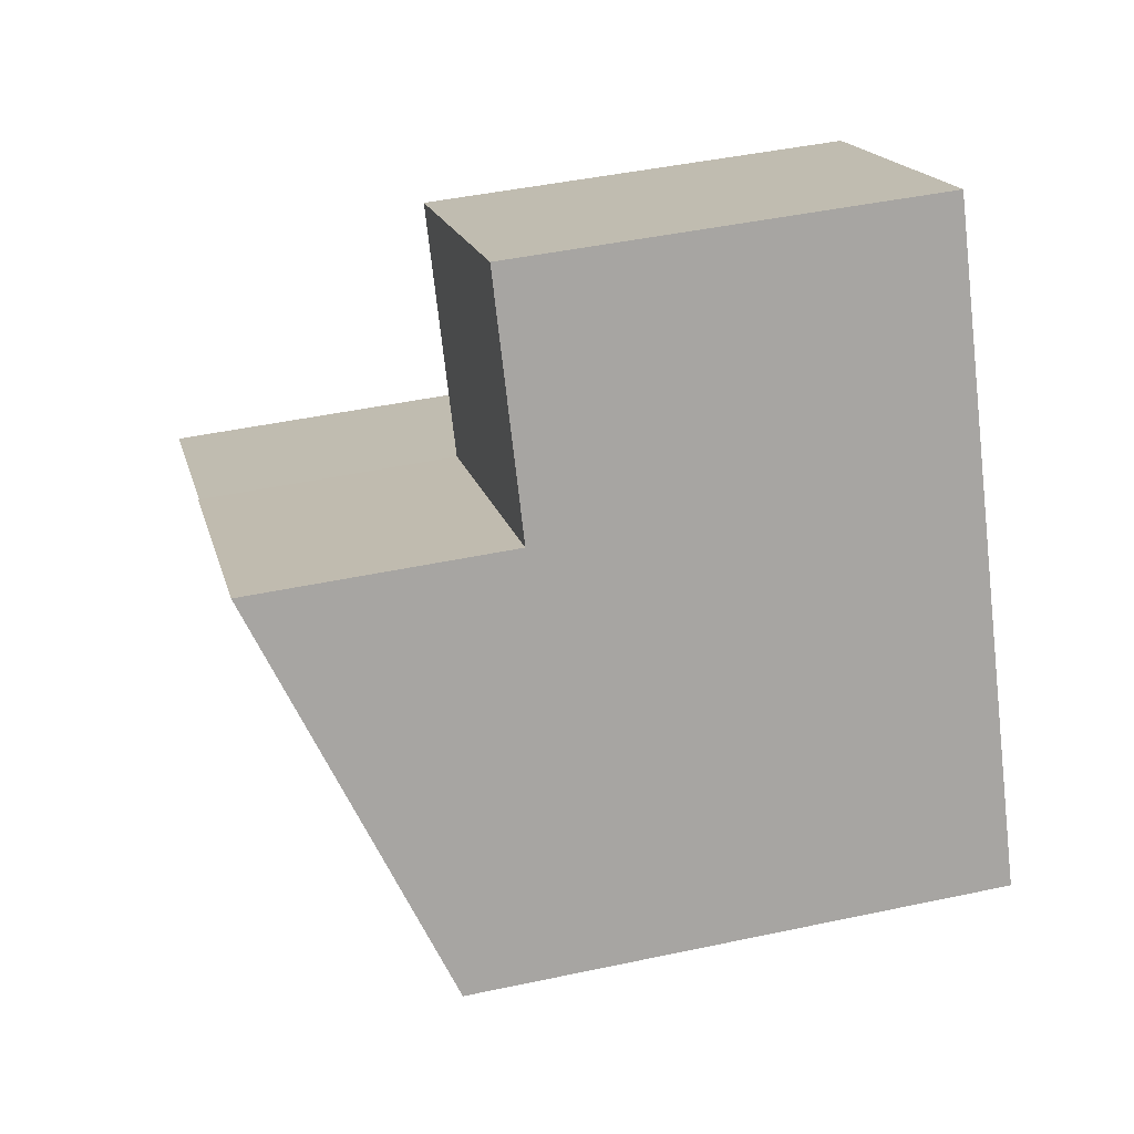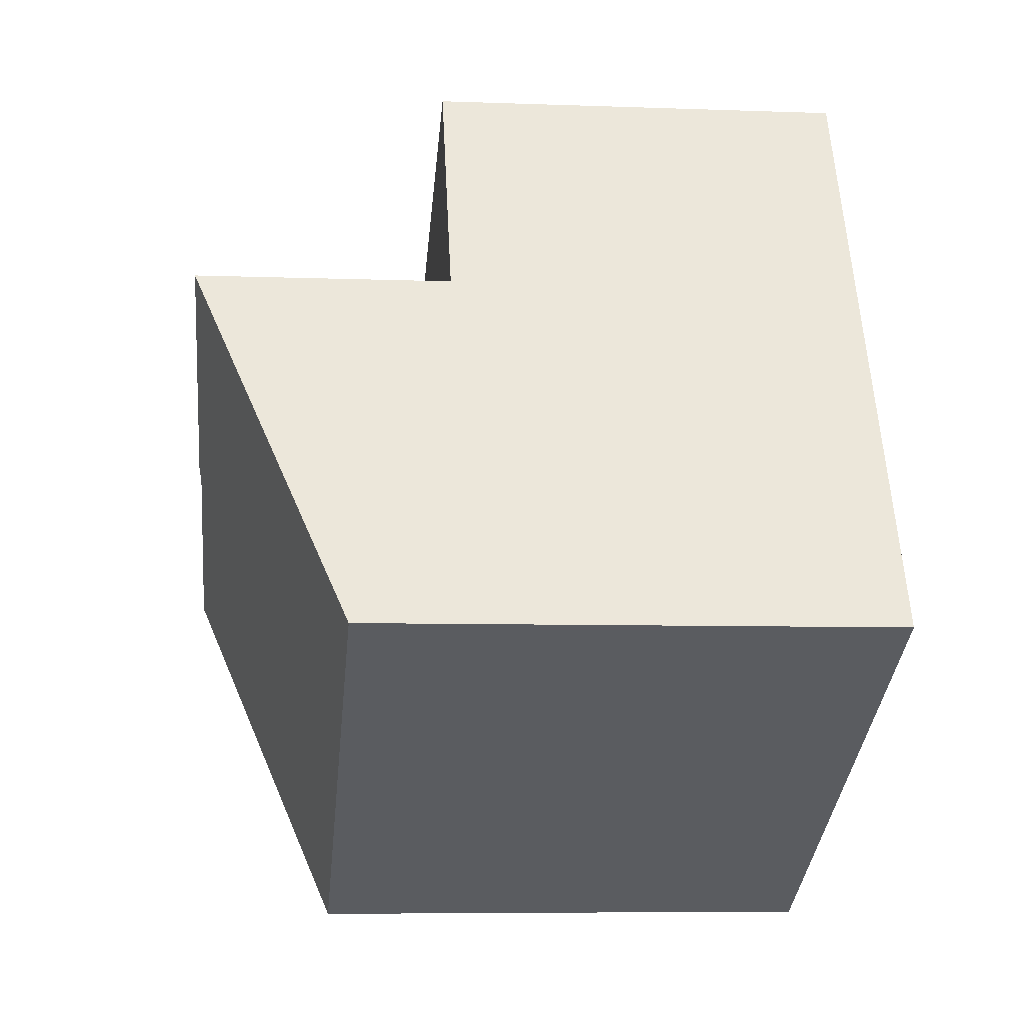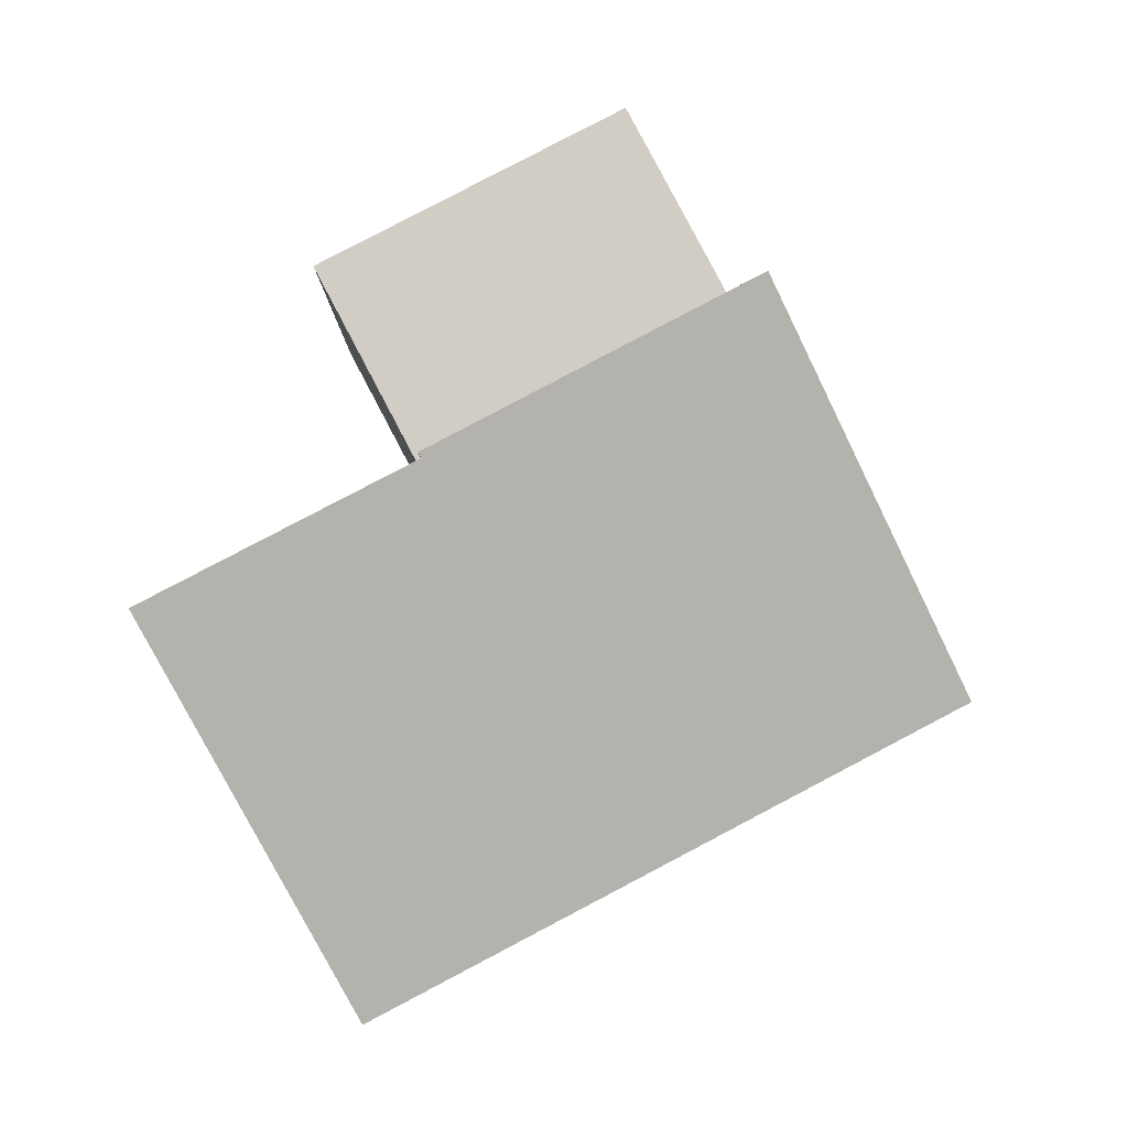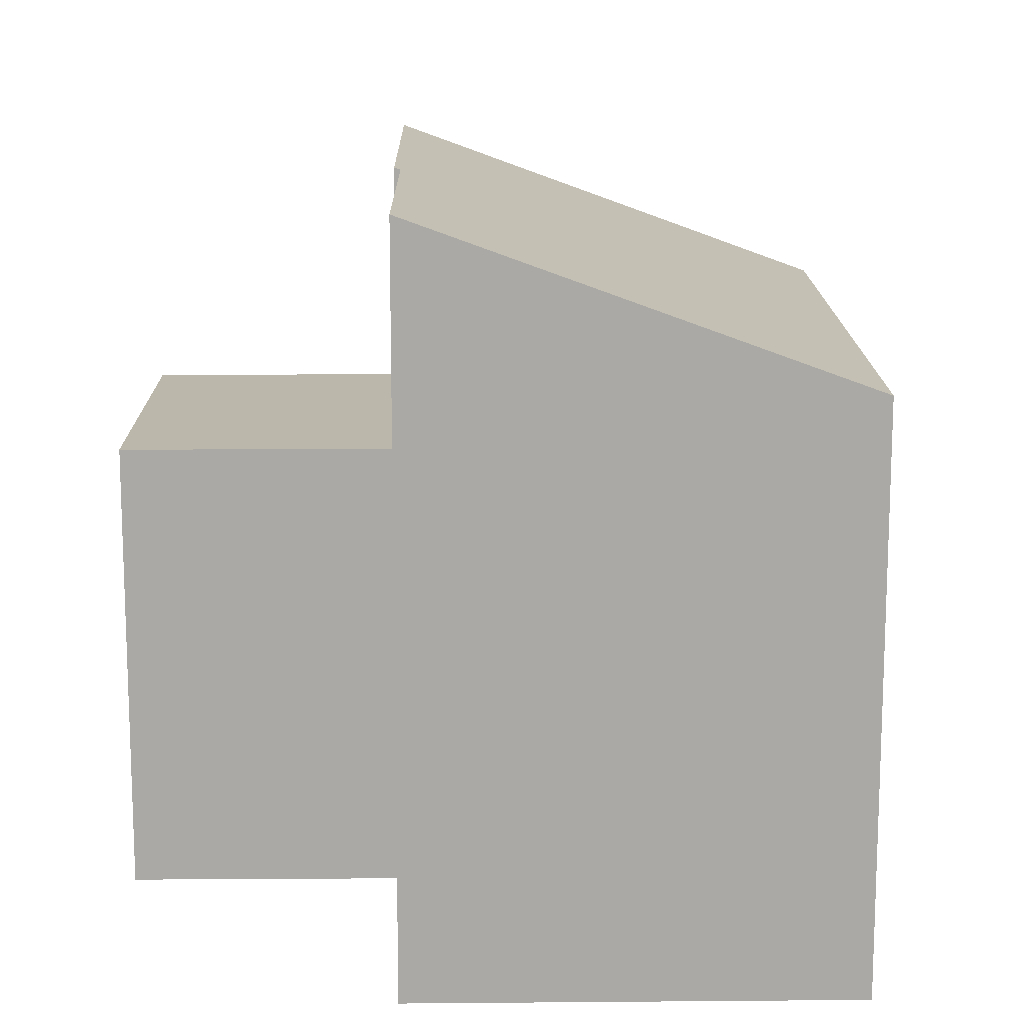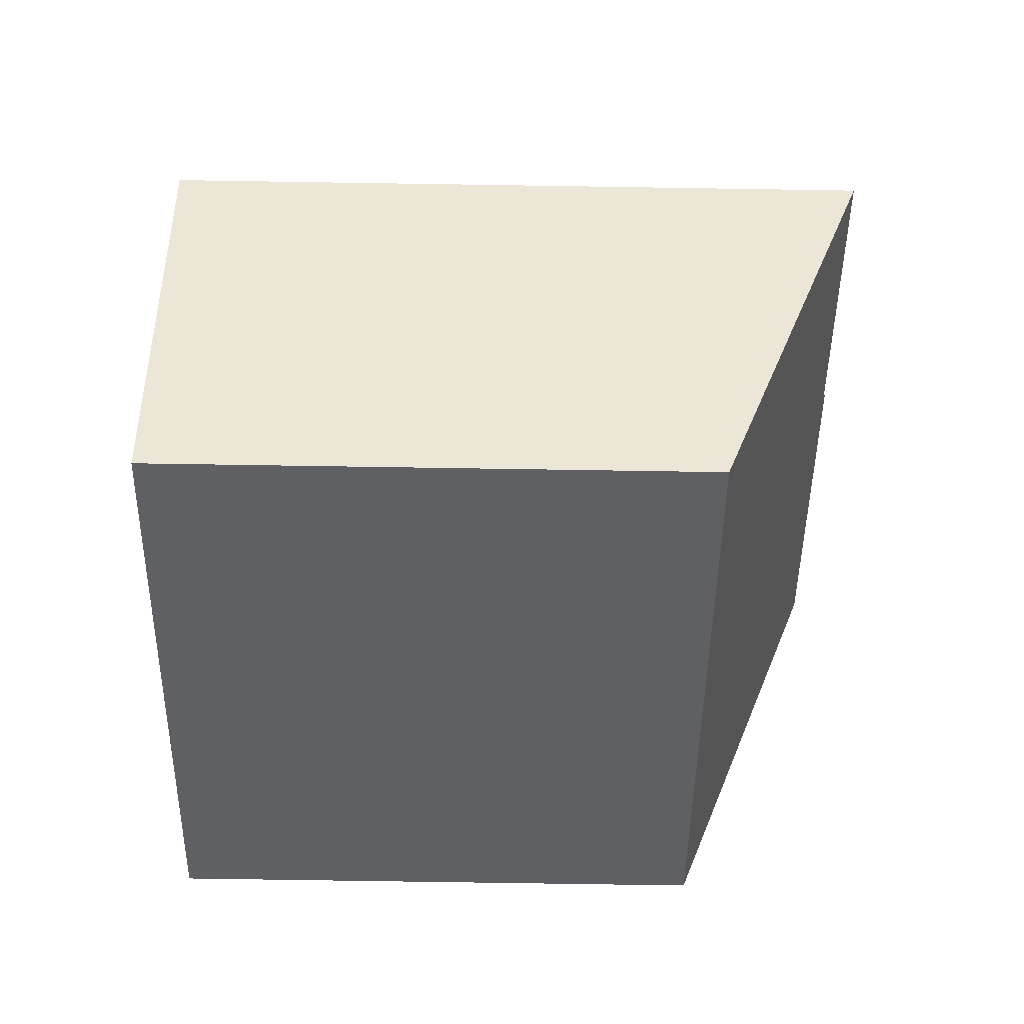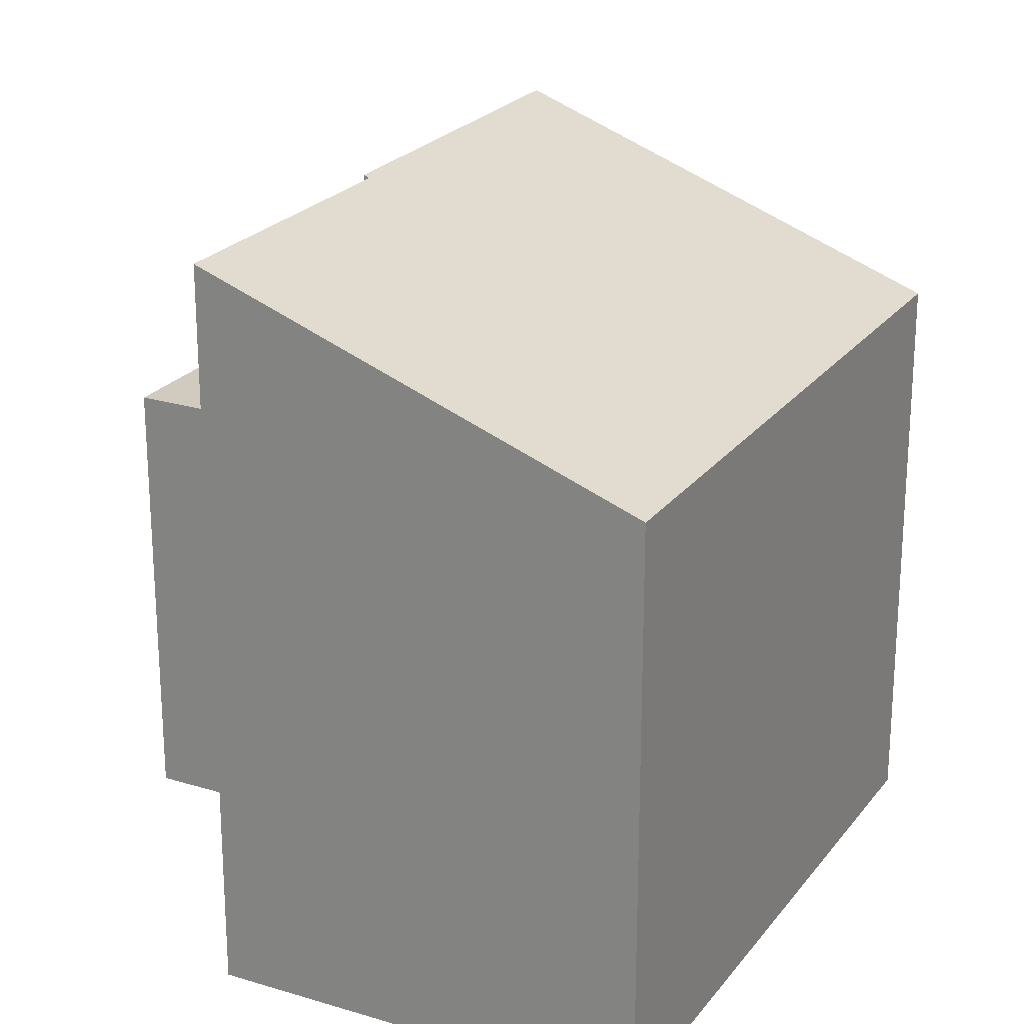
<metadata>
{"format":"obj","ext":"obj","renderer":"f3d","projection":"perspective","resolution":1024,"background":"white","views":[{"elev":44.6,"azim":-104.0,"up":"+Z"},{"elev":-6.9,"azim":-96.1,"up":"+Z"},{"elev":-7.0,"azim":-179.7,"up":"+Z"},{"elev":14.5,"azim":117.0,"up":"+Y"},{"elev":-72.4,"azim":89.1,"up":"+Z"},{"elev":23.3,"azim":145.2,"up":"+Y"}]}
</metadata>
<code>
v  8.784 8.479 -4.618
v  7.943 10.85 3.149
v  11.84 10.86 1.119
v  7.854 10.85 3.195
v  3.065 10.88 5.815
v  7.896 10.88 3.275
v  4.92 8.479 -2.587
v  0 8.479 5.192e-16
v  3.065 -3.561e-16 5.815
v  0 0 0
v  7.896 -2.005e-16 3.275
v  7.854 -1.956e-16 3.195
v  11.84 -6.852e-17 1.119
v  7.943 -1.928e-16 3.149
v  8.784 2.828e-16 -4.618
v  4.92 1.584e-16 -2.587
v  7.896 6.75 3.275
v  4.953 6.75 9.398
v  9.796 6.75 6.879
v  3.065 6.75 5.815
v  4.953 -5.755e-16 9.398
v  9.796 -4.212e-16 6.879
g defaultobject
f 1 2 3
f 2 1 4
f 4 5 6
f 5 4 1
f 5 1 7
f 5 7 8
f 8 9 5
f 9 8 10
f 9 6 5
f 6 9 11
f 12 2 4
f 2 12 3
f 3 12 13
f 13 12 14
f 11 4 6
f 4 11 12
f 13 1 3
f 1 13 15
f 15 7 1
f 7 15 8
f 8 15 10
f 10 15 16
f 13 16 15
f 16 13 14
f 16 14 10
f 10 14 12
f 10 12 11
f 10 11 9
f 17 18 19
f 18 17 20
f 9 18 20
f 18 9 21
f 21 19 18
f 19 21 22
f 22 17 19
f 17 22 11
f 11 20 17
f 20 11 9
f 11 21 9
f 21 11 22

</code>
